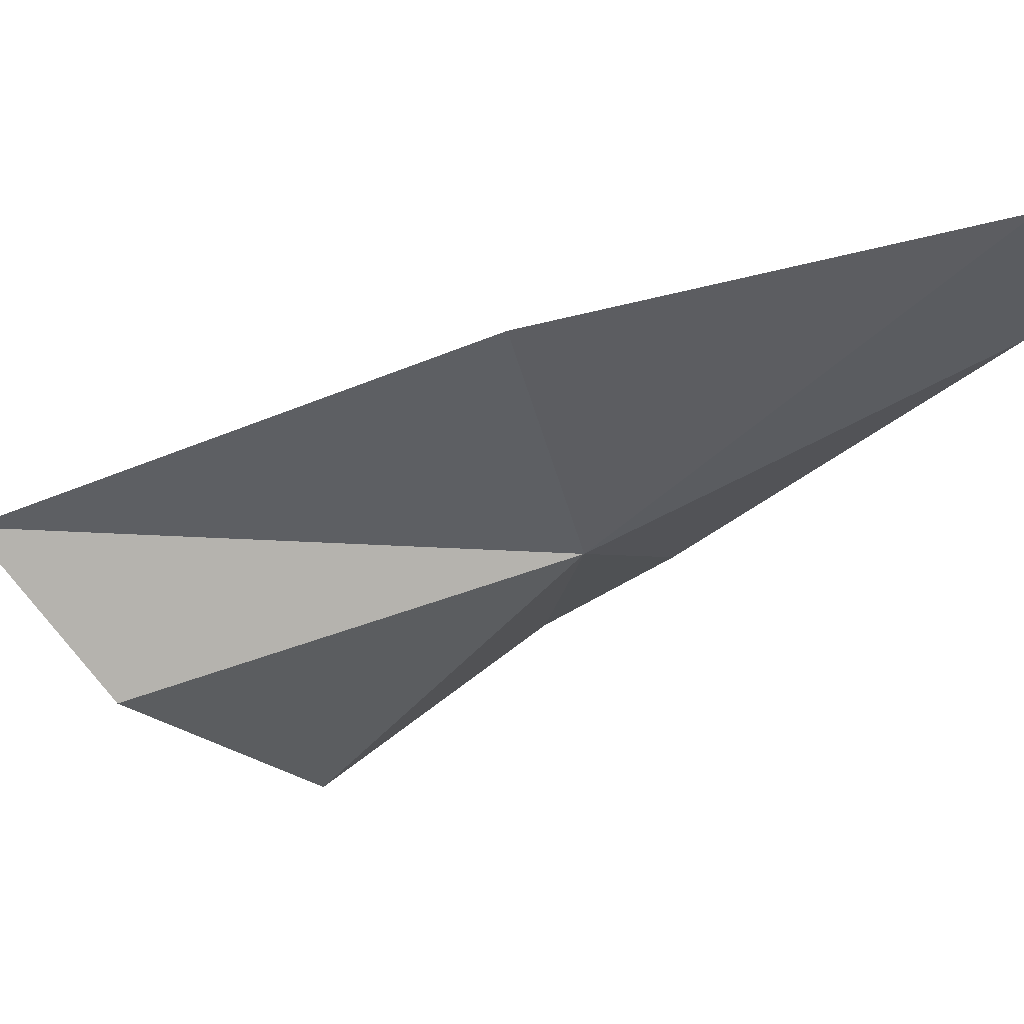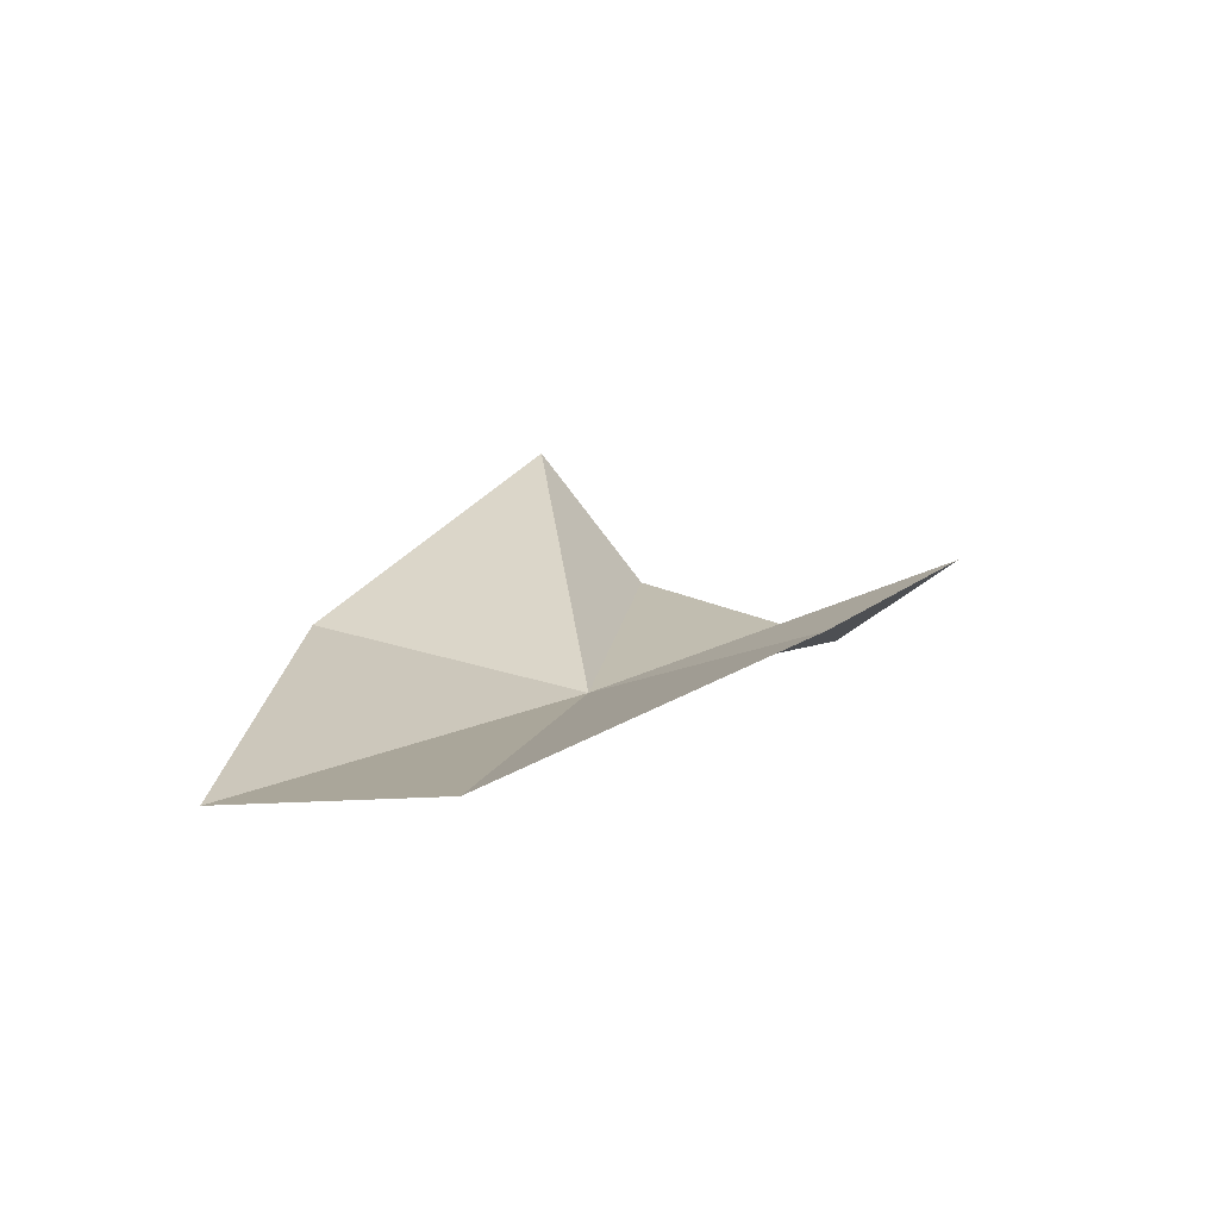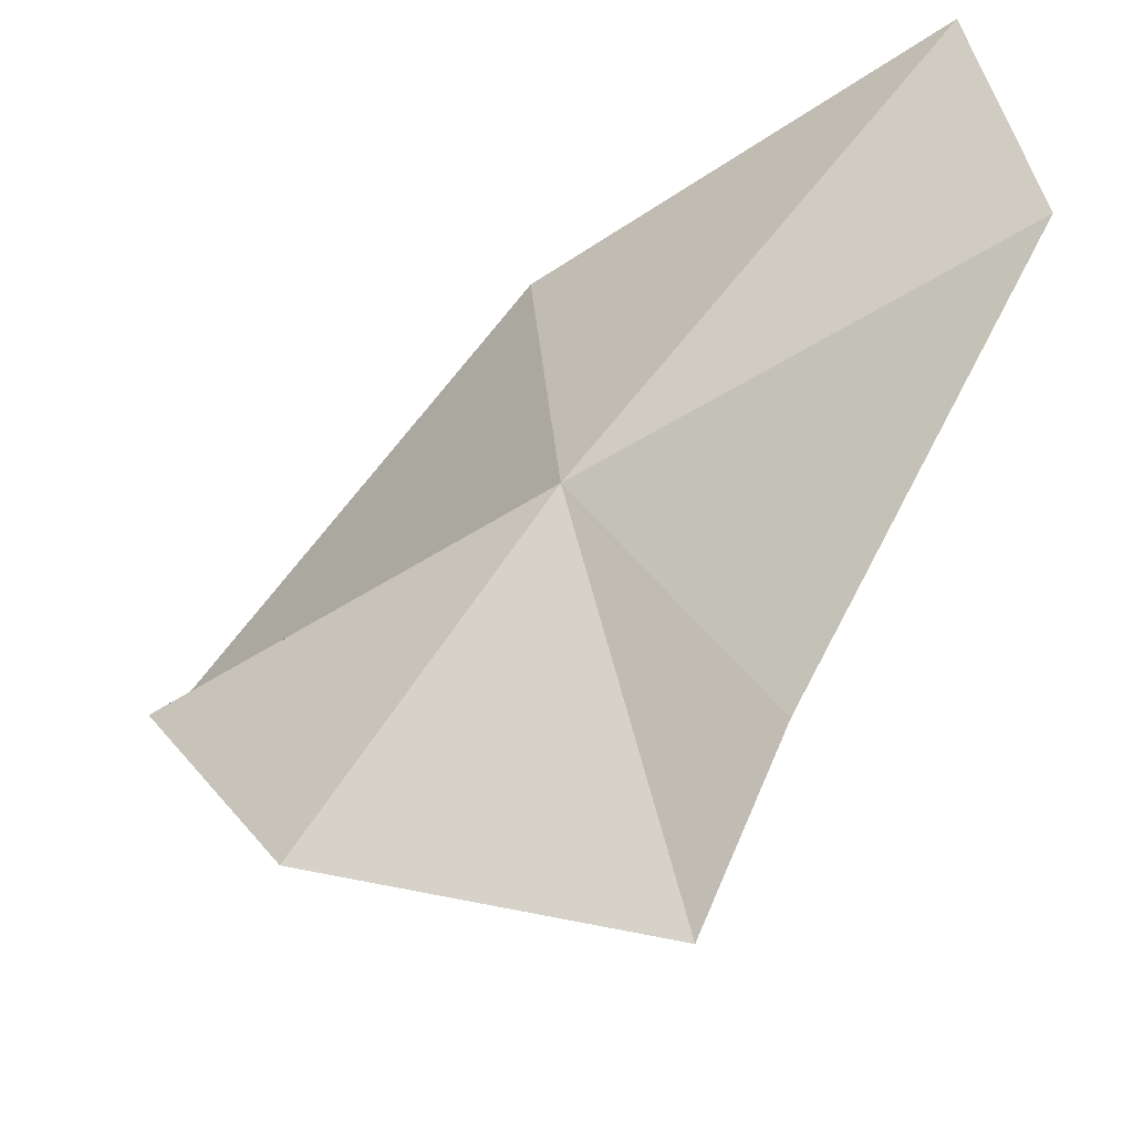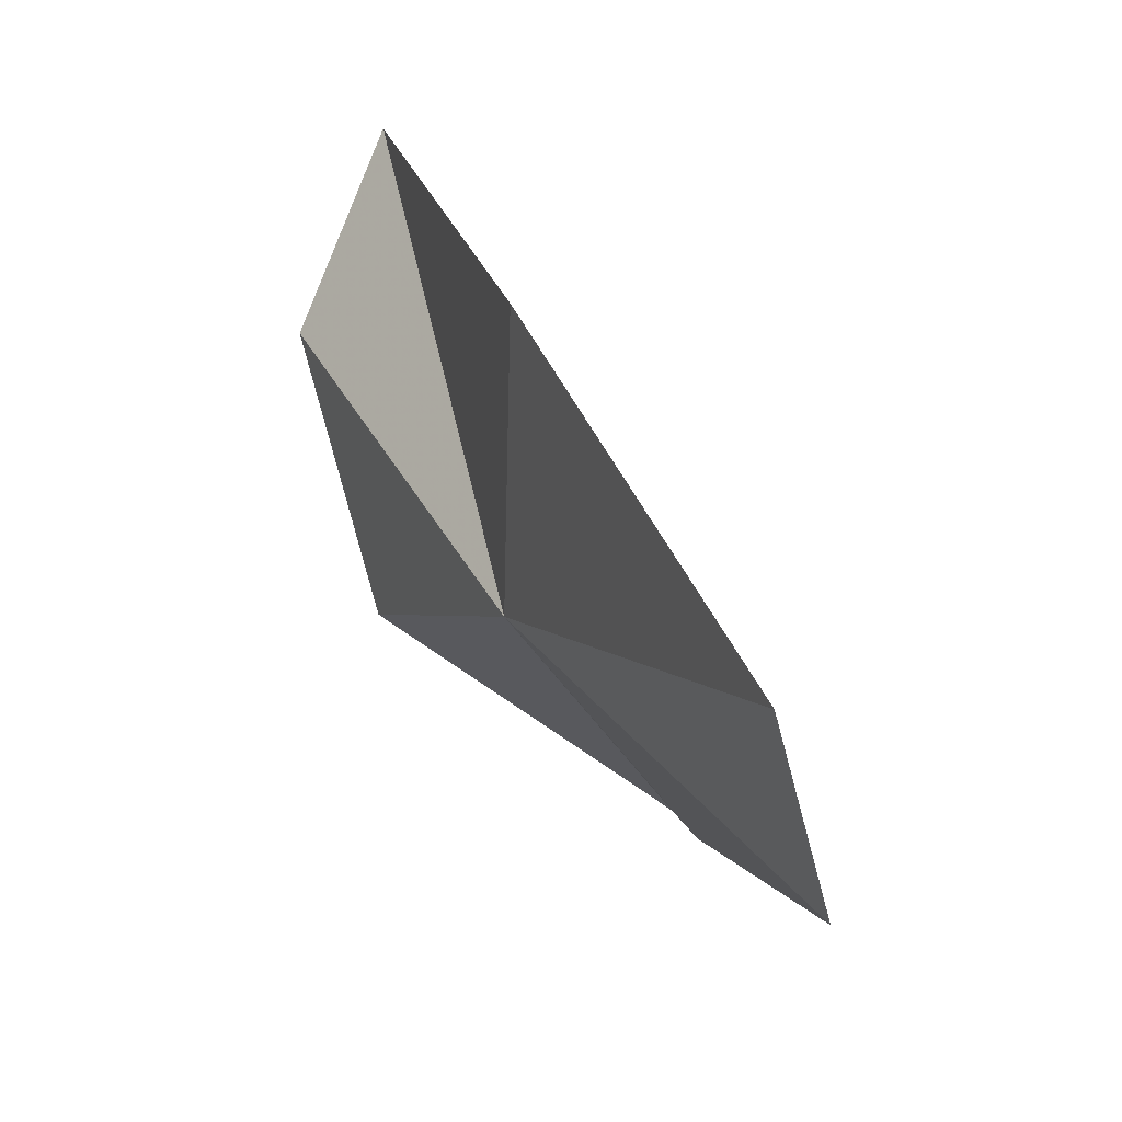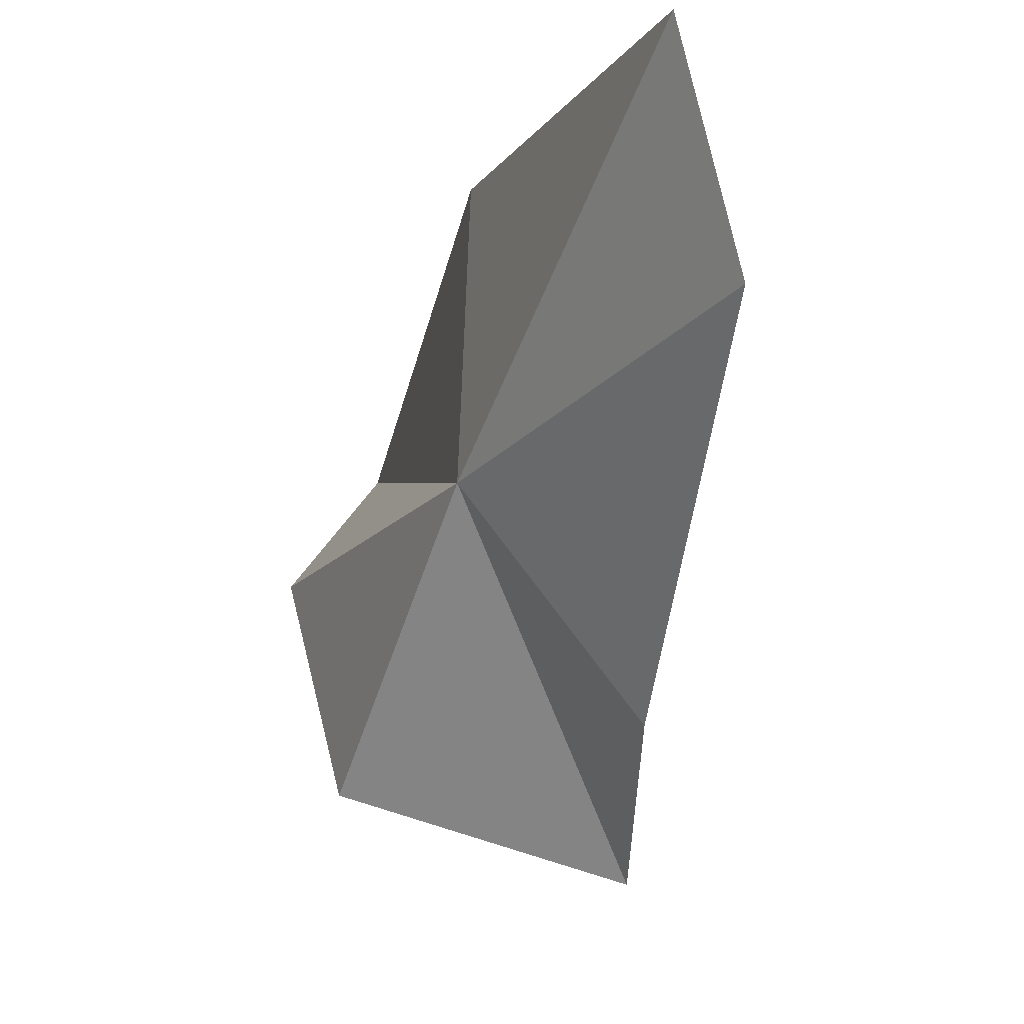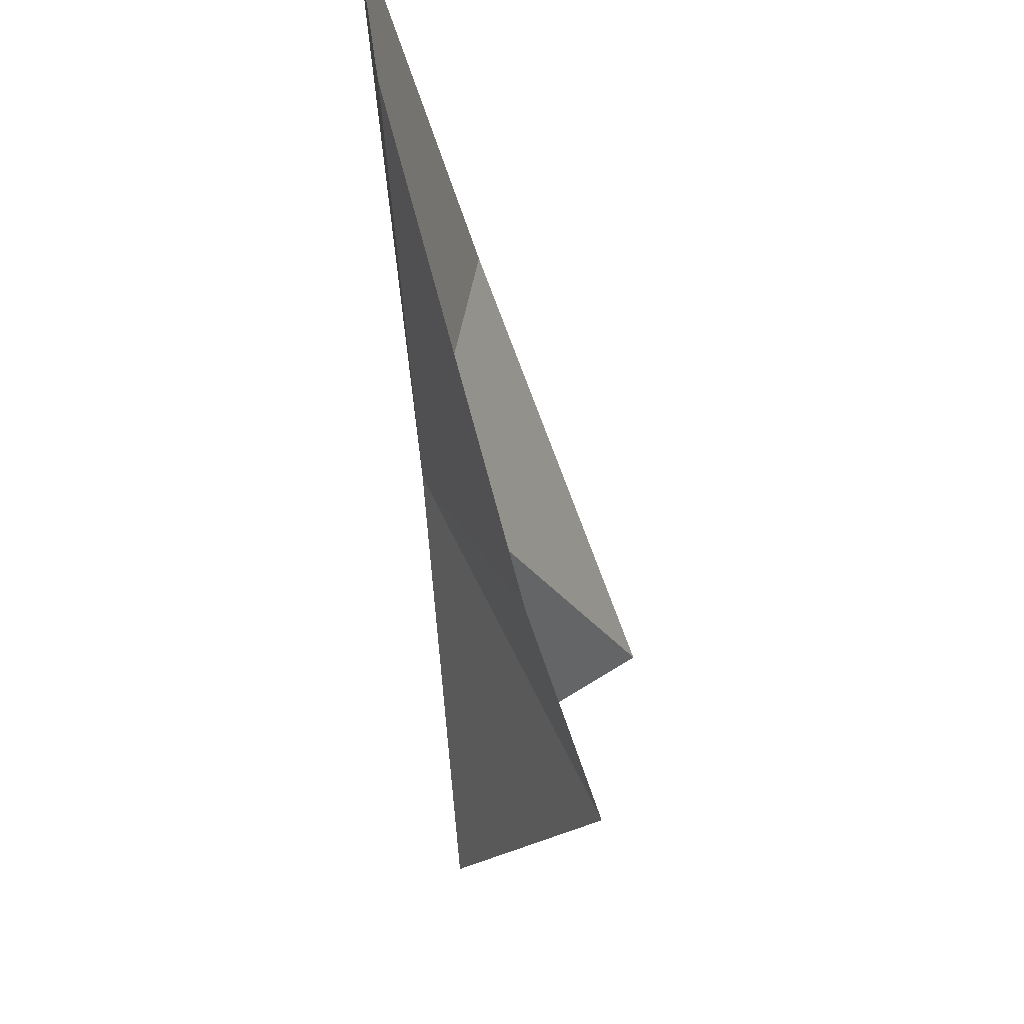
<metadata>
{"format":"obj","ext":"obj","renderer":"f3d","projection":"perspective","resolution":1024,"background":"white","views":[{"elev":54.0,"azim":71.3,"up":"+Y"},{"elev":-76.5,"azim":-92.8,"up":"+Z"},{"elev":-37.9,"azim":122.0,"up":"+Y"},{"elev":49.5,"azim":150.8,"up":"+Y"},{"elev":-6.8,"azim":152.7,"up":"+Y"},{"elev":-30.5,"azim":-173.1,"up":"+Y"}]}
</metadata>
<code>
v -6.508 20.41 37.11
v -9.244 14.29 36.74
v -6.523 15.67 41.61
v -6.819 19.41 44.56
v -9.151 21.6 46
v -6.999 22.16 29.7
v -6.415 25.93 30.46
v -8.394 16.66 34.72
v -7.23 25.31 38.12
f 1 3 2
f 1 5 4
f 1 6 7
f 1 8 6
f 1 4 3
f 1 9 5
f 1 7 9
f 1 2 8

</code>
